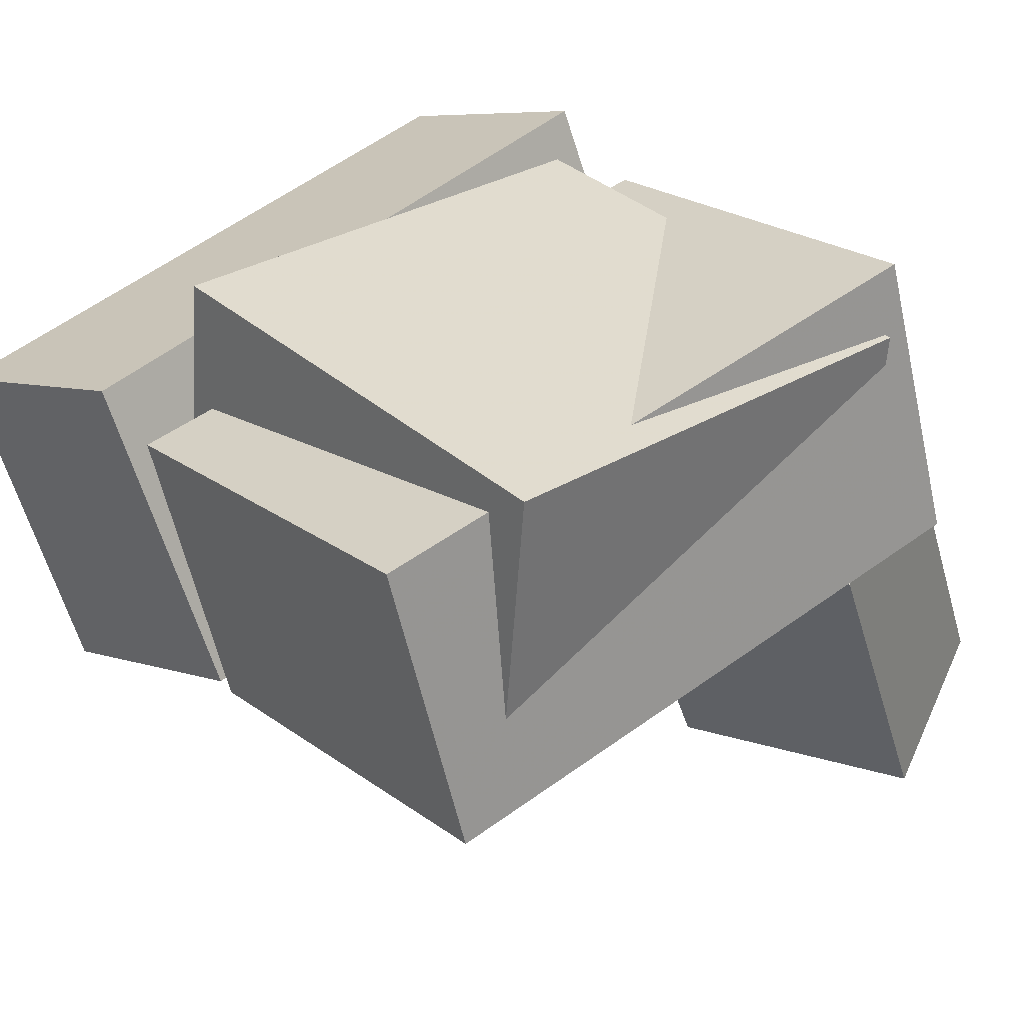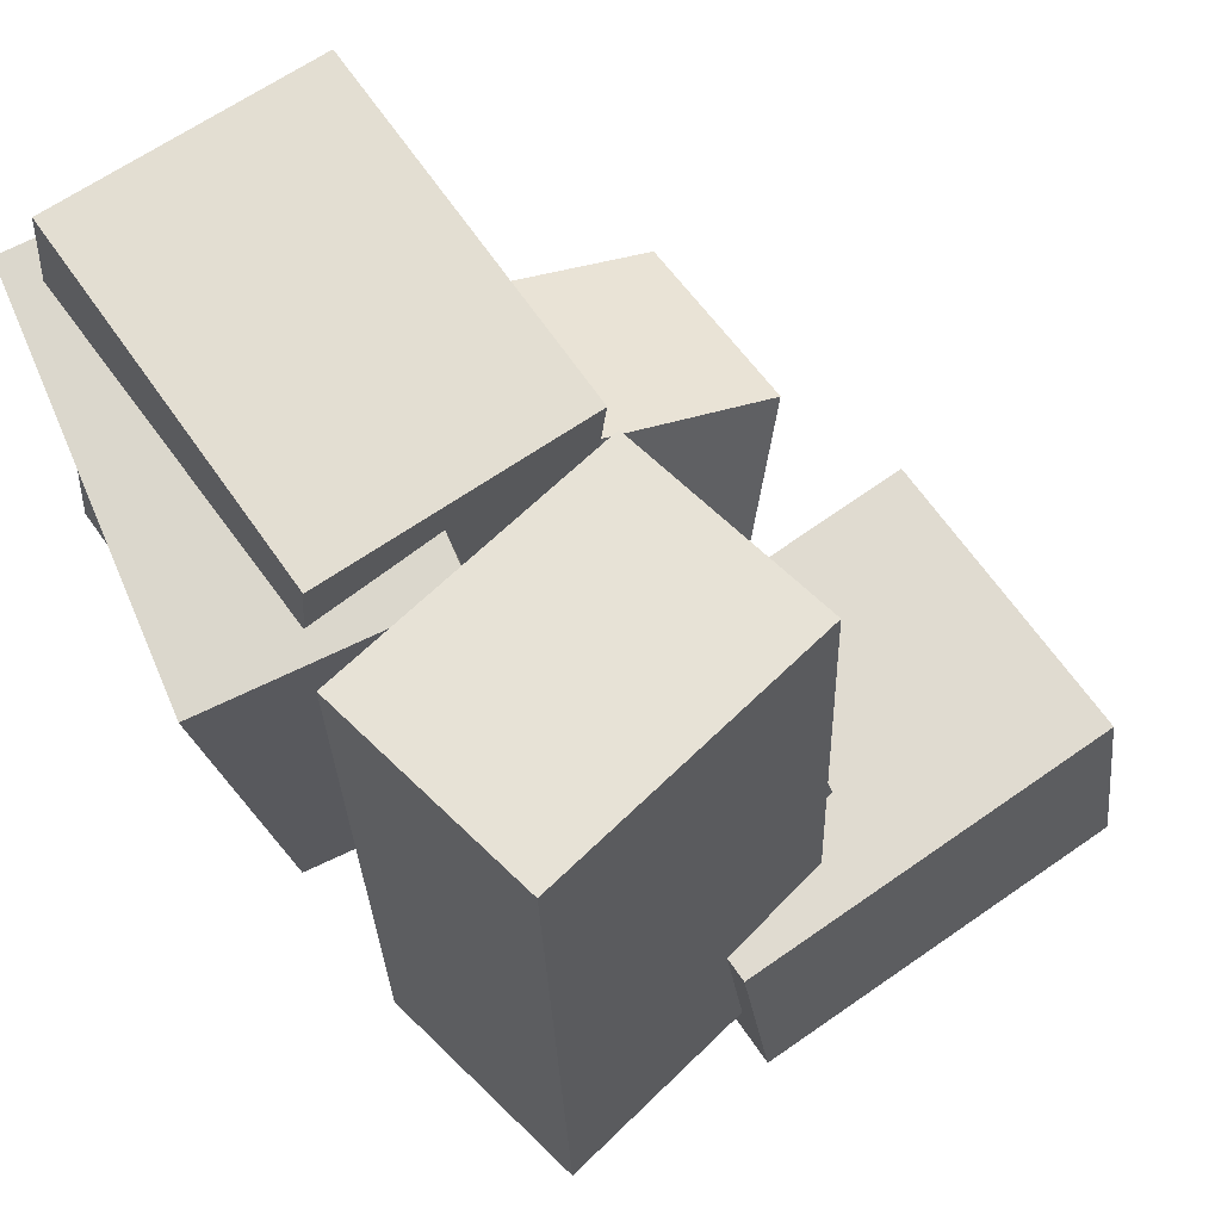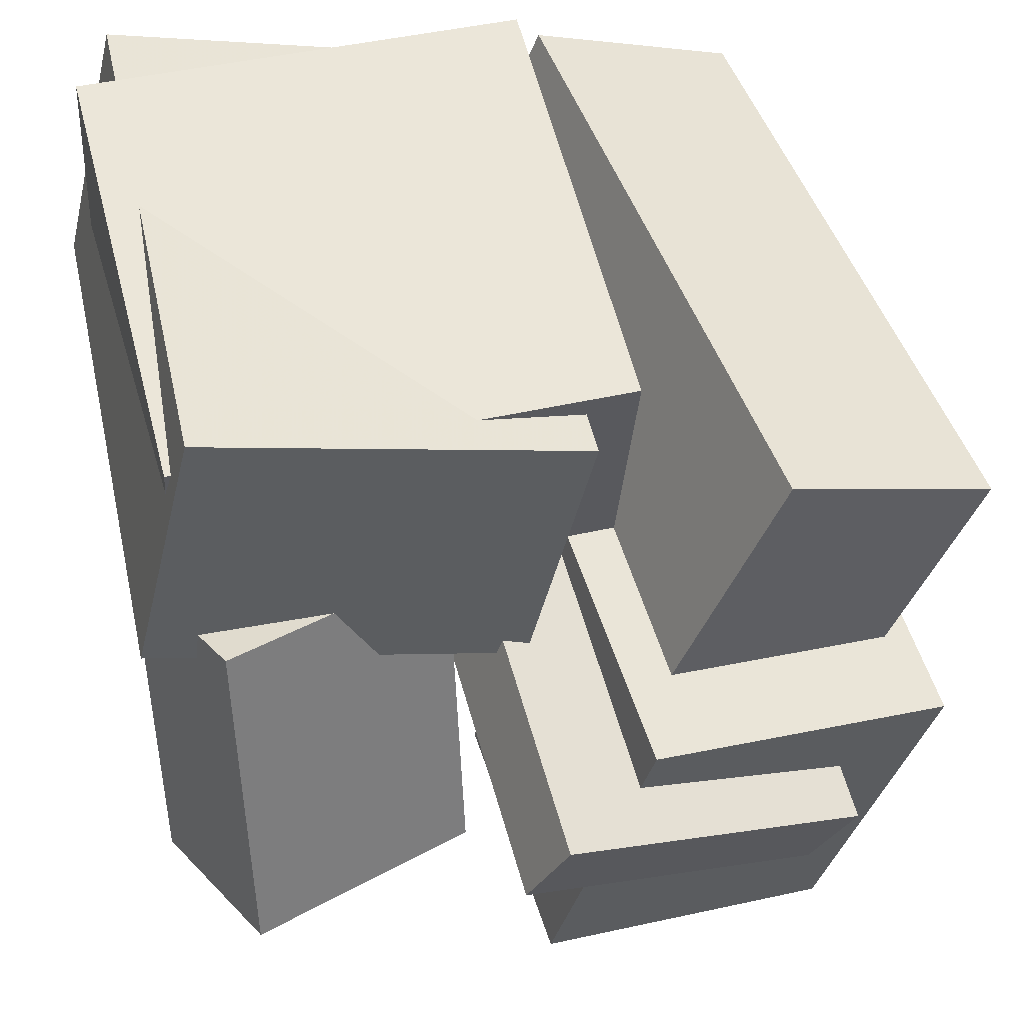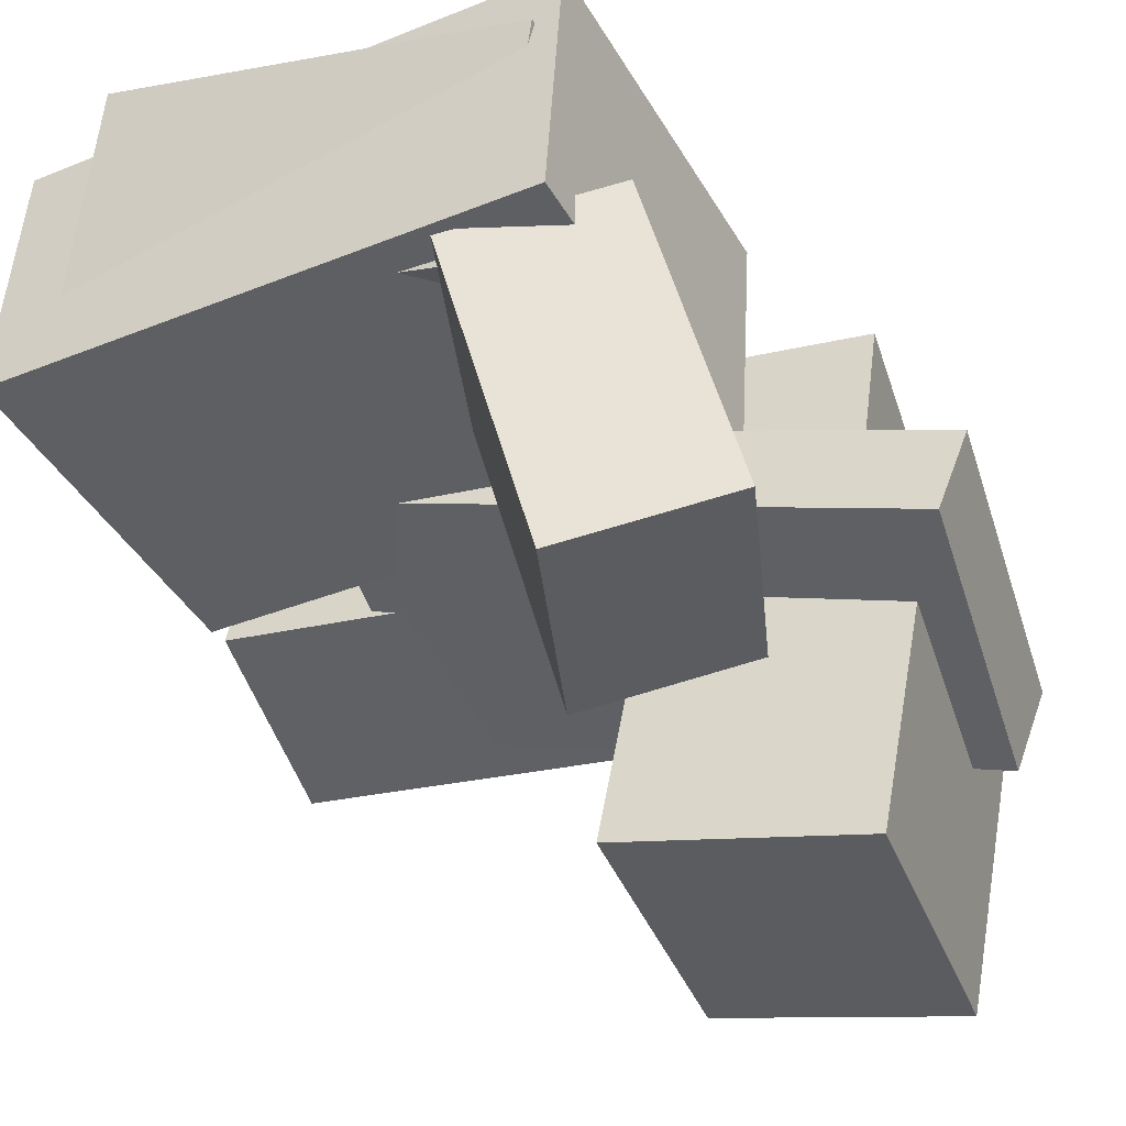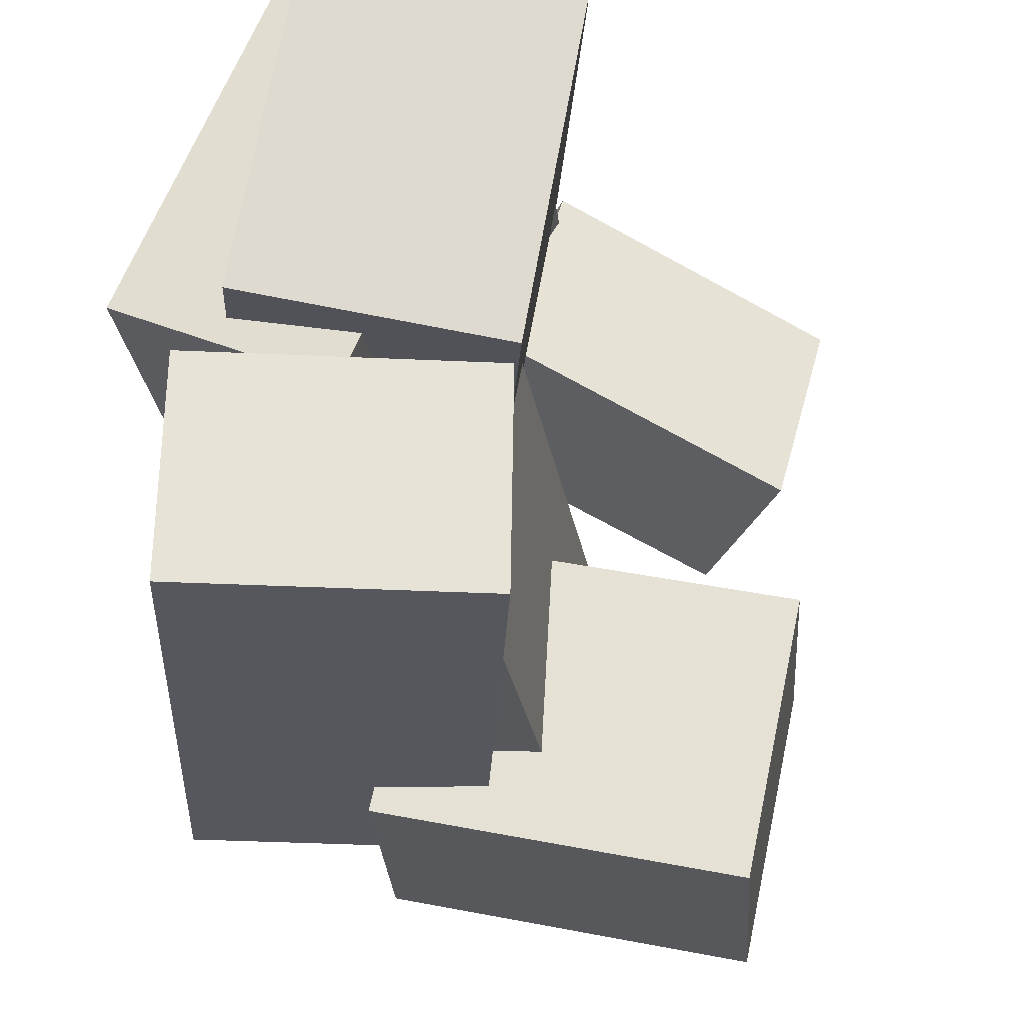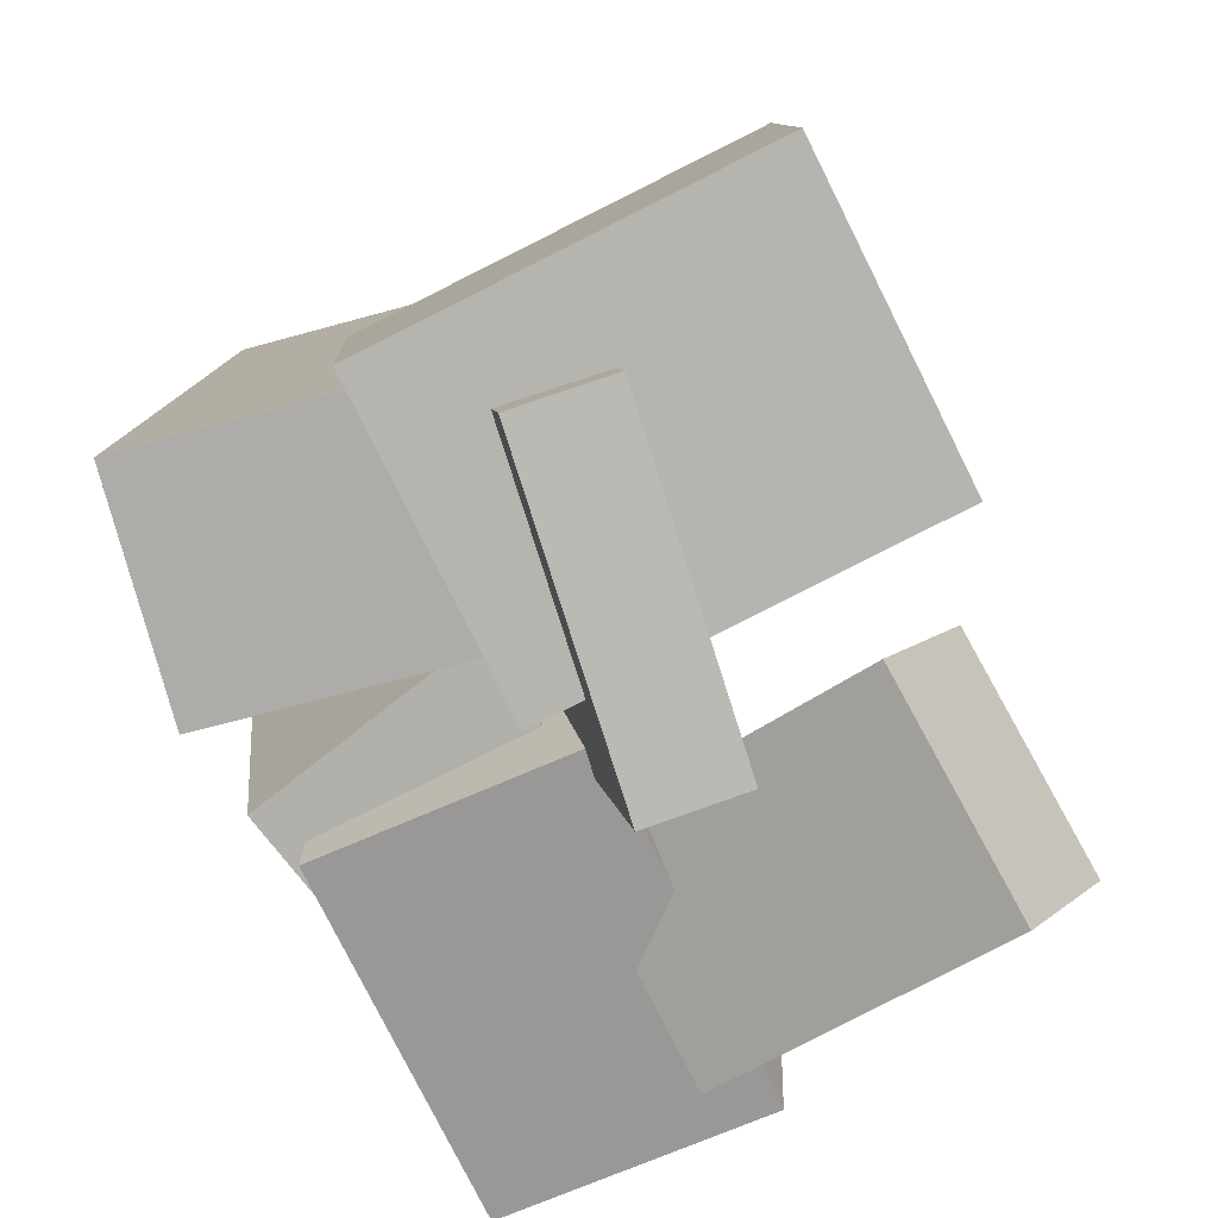
<metadata>
{"format":"obj","ext":"obj","renderer":"f3d","projection":"perspective","resolution":1024,"background":"white","views":[{"elev":40.0,"azim":-132.3,"up":"+Z"},{"elev":67.7,"azim":69.0,"up":"+Y"},{"elev":52.6,"azim":-14.8,"up":"+Z"},{"elev":-25.8,"azim":-64.3,"up":"+Z"},{"elev":67.6,"azim":114.8,"up":"+Y"},{"elev":-73.5,"azim":129.3,"up":"+Y"}]}
</metadata>
<code>
v -0.01702 -0.3676 -0.4087
v 0.08836 -0.4089 0.04398
v -0.03733 -0.06227 -0.3761
v 0.06805 -0.1036 0.07659
v 0.346 -0.3347 -0.4902
v 0.4513 -0.376 -0.03752
v 0.3256 -0.02942 -0.4576
v 0.431 -0.07076 -0.004907
f 1.0 7.0 5.0
f 1.0 3.0 7.0
f 1.0 4.0 3.0
f 1.0 2.0 4.0
f 3.0 8.0 7.0
f 3.0 4.0 8.0
f 5.0 7.0 8.0
f 5.0 8.0 6.0
f 1.0 5.0 6.0
f 1.0 6.0 2.0
f 2.0 6.0 8.0
f 2.0 8.0 4.0
v -0.3948 -0.119 0.1084
v -0.3839 -0.1556 0.3946
v -0.3935 0.4075 0.1756
v -0.3825 0.3709 0.4618
v 0.1217 -0.1178 0.0888
v 0.1326 -0.1544 0.375
v 0.123 0.4087 0.156
v 0.134 0.3721 0.4422
f 9.0 15.0 13.0
f 9.0 11.0 15.0
f 9.0 12.0 11.0
f 9.0 10.0 12.0
f 11.0 16.0 15.0
f 11.0 12.0 16.0
f 13.0 15.0 16.0
f 13.0 16.0 14.0
f 9.0 13.0 14.0
f 9.0 14.0 10.0
f 10.0 14.0 16.0
f 10.0 16.0 12.0
v -0.4438 -0.2005 0.1475
v -0.3598 -0.18 0.4656
v -0.4158 0.4798 0.0962
v -0.3318 0.5003 0.4143
v -0.01302 -0.2266 0.03547
v 0.07096 -0.2061 0.3536
v 0.01493 0.4537 -0.01582
v 0.09891 0.4742 0.3023
f 17.0 23.0 21.0
f 17.0 19.0 23.0
f 17.0 20.0 19.0
f 17.0 18.0 20.0
f 19.0 24.0 23.0
f 19.0 20.0 24.0
f 21.0 23.0 24.0
f 21.0 24.0 22.0
f 17.0 21.0 22.0
f 17.0 22.0 18.0
f 18.0 22.0 24.0
f 18.0 24.0 20.0
v -0.07513 -0.4607 -0.09743
v -0.03069 -0.482 0.009044
v -0.1003 0.2475 0.05471
v -0.05587 0.2262 0.1612
v 0.2898 -0.4169 -0.241
v 0.3342 -0.4382 -0.1345
v 0.2646 0.2913 -0.08884
v 0.309 0.27 0.01763
f 25.0 31.0 29.0
f 25.0 27.0 31.0
f 25.0 28.0 27.0
f 25.0 26.0 28.0
f 27.0 32.0 31.0
f 27.0 28.0 32.0
f 29.0 31.0 32.0
f 29.0 32.0 30.0
f 25.0 29.0 30.0
f 25.0 30.0 26.0
f 26.0 30.0 32.0
f 26.0 32.0 28.0
v -0.3727 -0.381 -0.1926
v -0.3565 -0.2548 0.1866
v -0.4495 -0.1956 -0.2511
v -0.4333 -0.06936 0.1282
v -0.1031 -0.2832 -0.2367
v -0.08692 -0.1569 0.1426
v -0.1799 -0.09776 -0.2951
v -0.1637 0.02846 0.08412
f 33.0 39.0 37.0
f 33.0 35.0 39.0
f 33.0 36.0 35.0
f 33.0 34.0 36.0
f 35.0 40.0 39.0
f 35.0 36.0 40.0
f 37.0 39.0 40.0
f 37.0 40.0 38.0
f 33.0 37.0 38.0
f 33.0 38.0 34.0
f 34.0 38.0 40.0
f 34.0 40.0 36.0
v 0.1139 -0.3063 -0.01182
v 0.2626 -0.2887 0.3271
v 0.03857 0.4501 -0.01799
v 0.1873 0.4677 0.3209
v 0.3654 -0.2822 -0.1234
v 0.5141 -0.2646 0.2155
v 0.29 0.4743 -0.1296
v 0.4387 0.4919 0.2093
f 41.0 47.0 45.0
f 41.0 43.0 47.0
f 41.0 44.0 43.0
f 41.0 42.0 44.0
f 43.0 48.0 47.0
f 43.0 44.0 48.0
f 45.0 47.0 48.0
f 45.0 48.0 46.0
f 41.0 45.0 46.0
f 41.0 46.0 42.0
f 42.0 46.0 48.0
f 42.0 48.0 44.0

</code>
